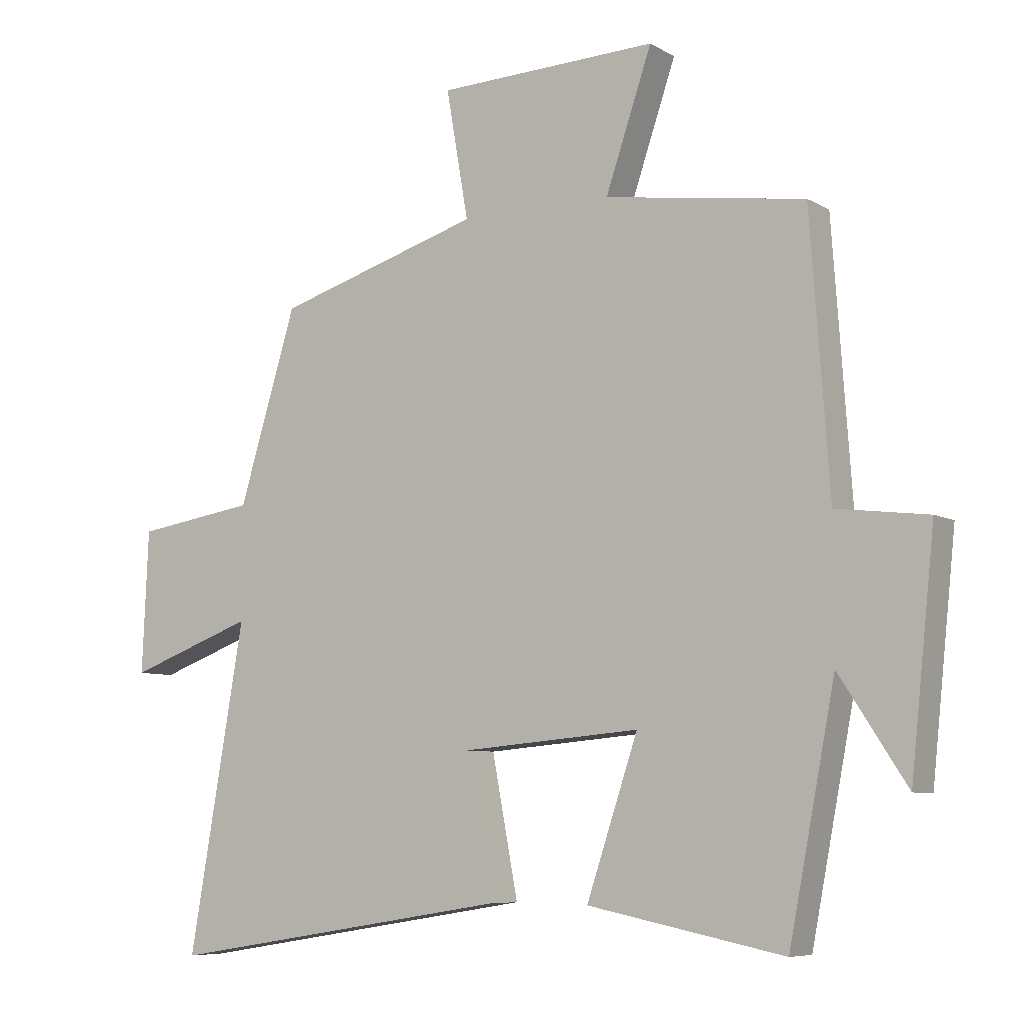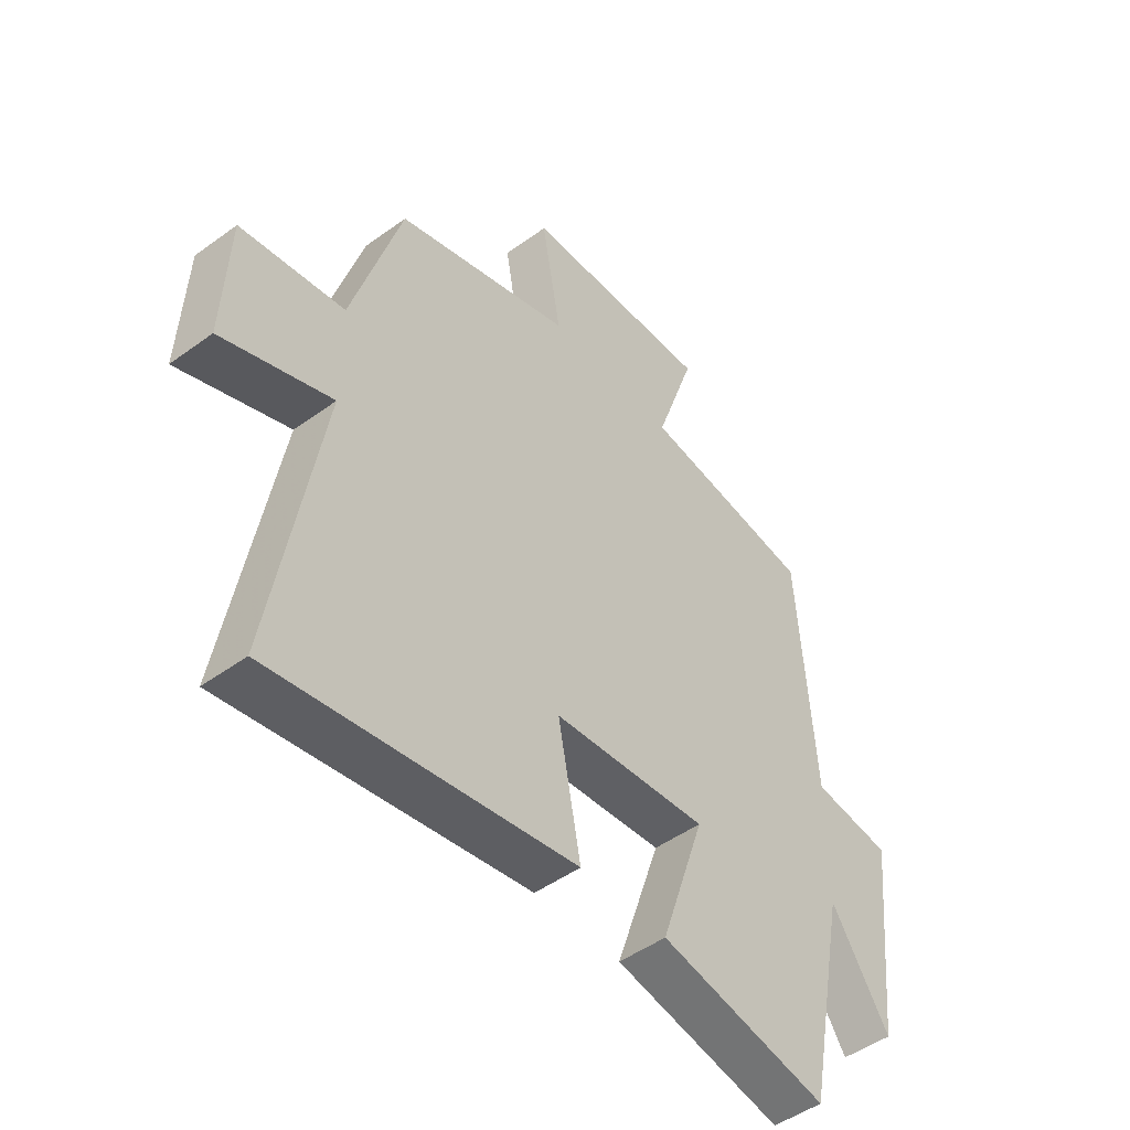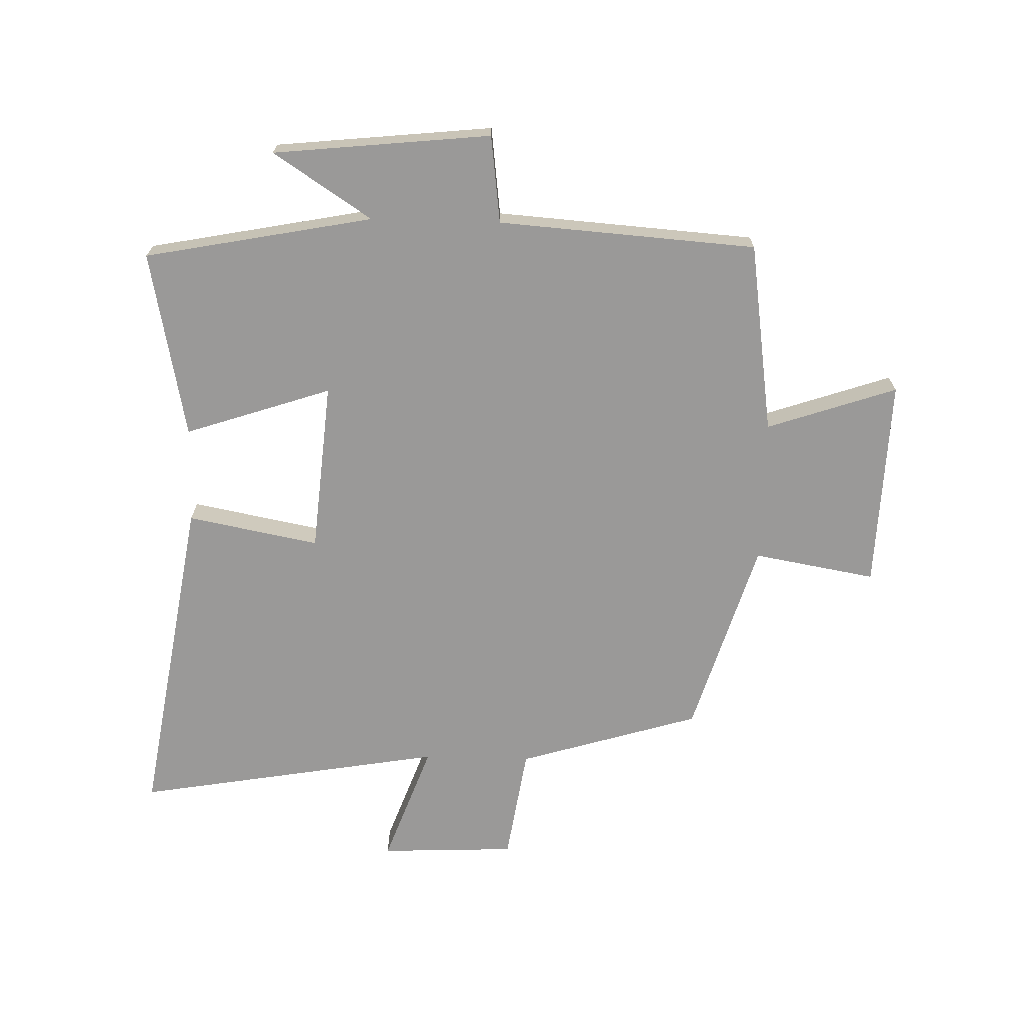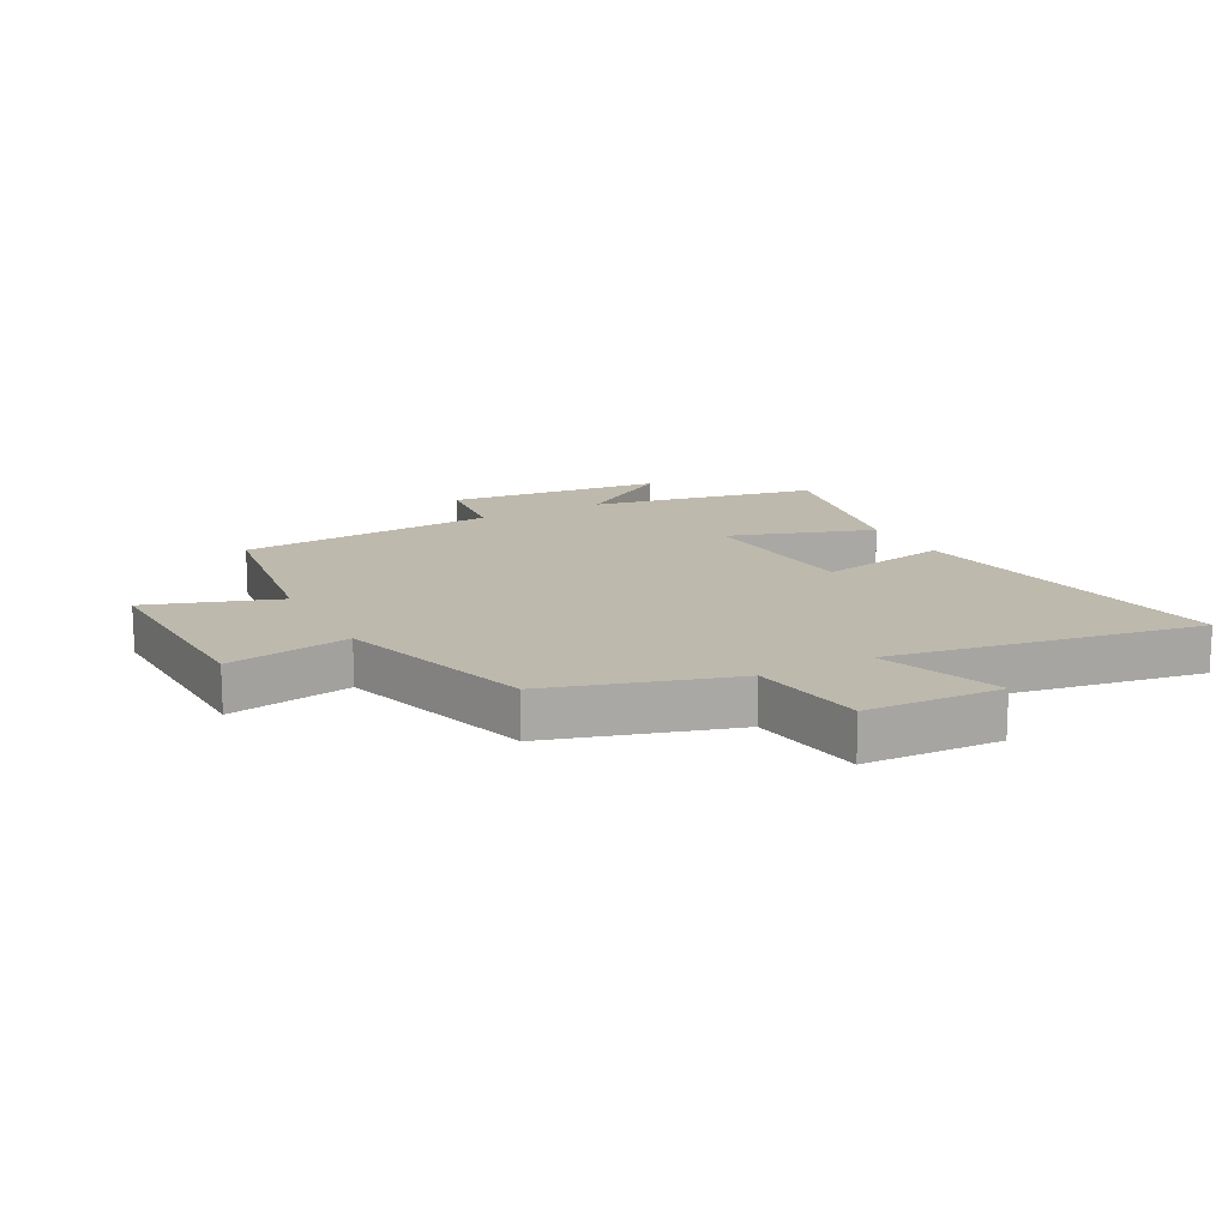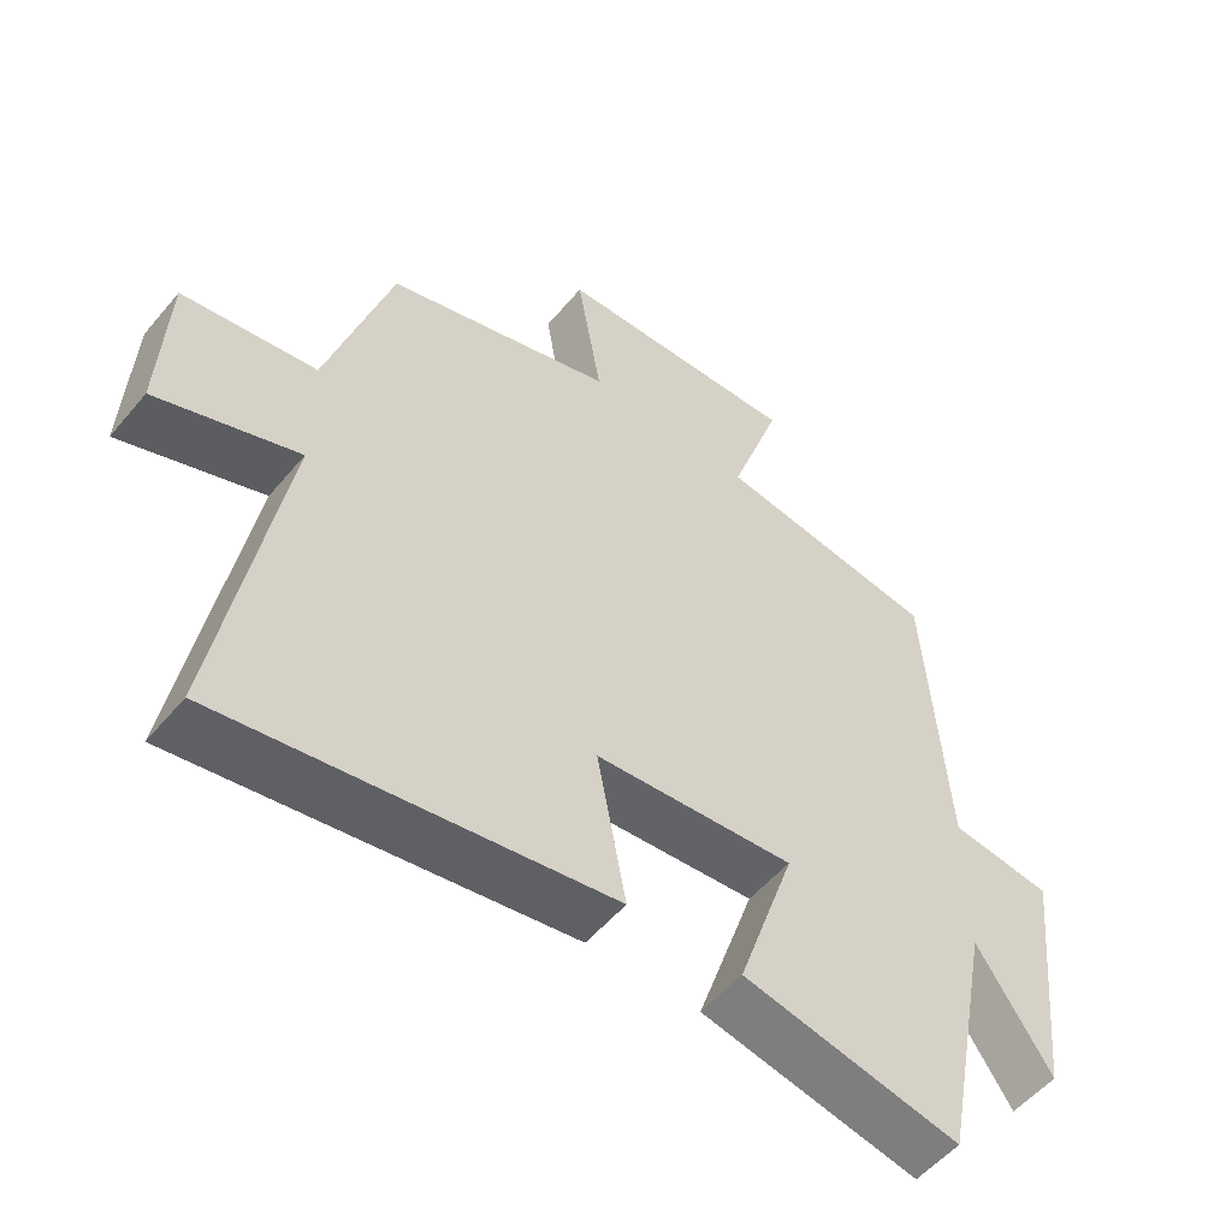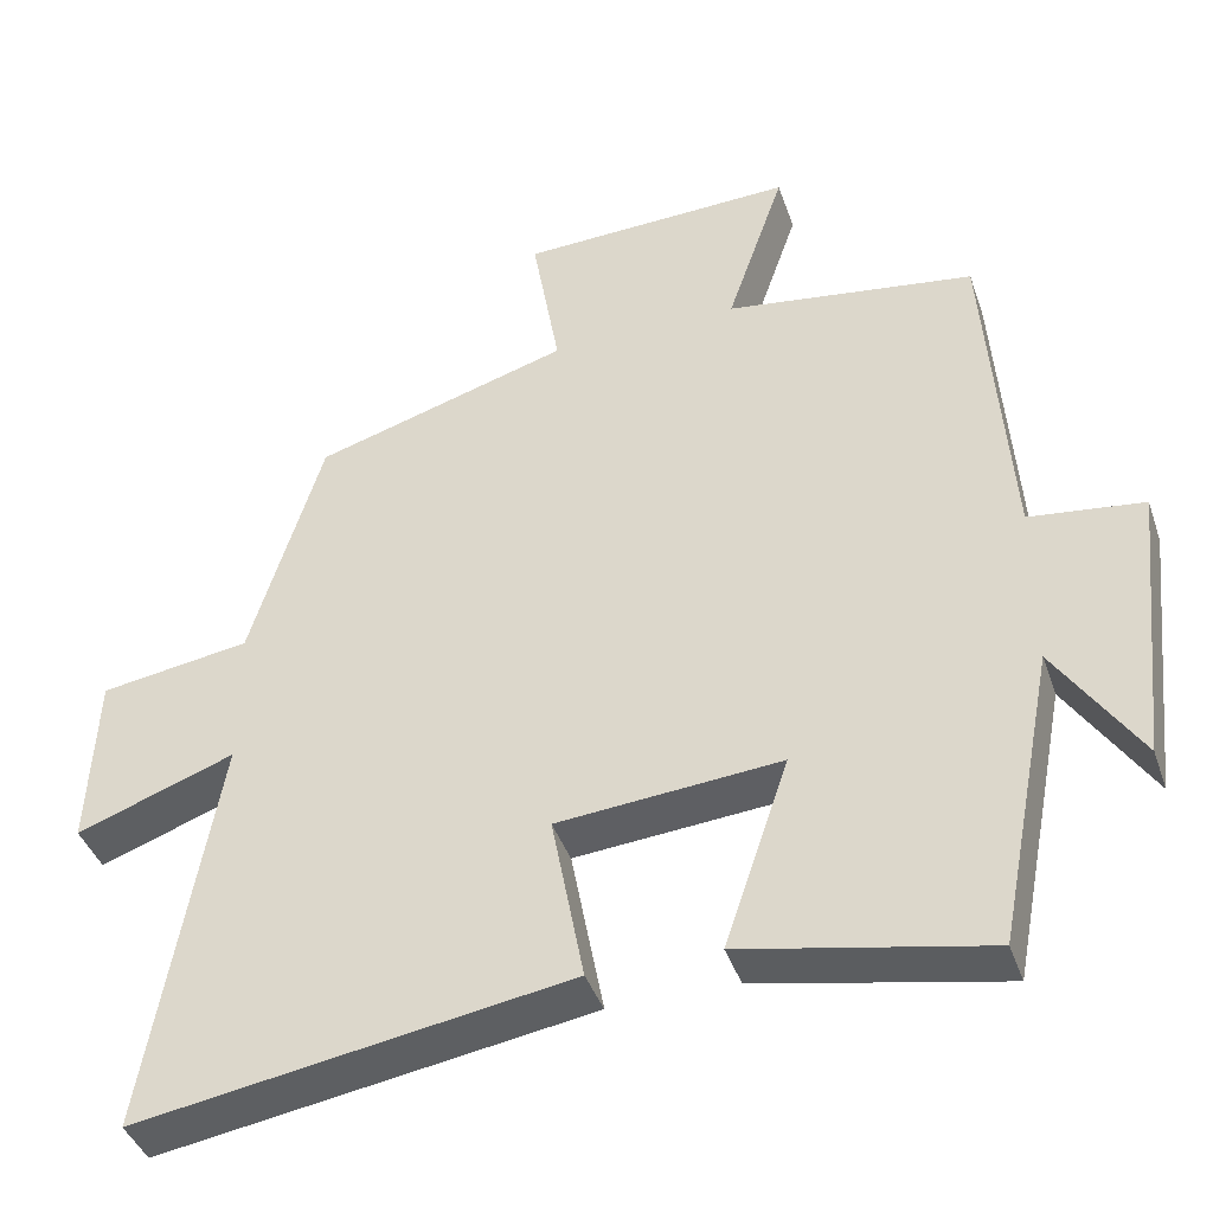
<metadata>
{"format":"obj","ext":"obj","renderer":"f3d","projection":"perspective","resolution":1024,"background":"white","views":[{"elev":-7.2,"azim":-147.4,"up":"+Z"},{"elev":-48.2,"azim":129.2,"up":"+Z"},{"elev":-69.1,"azim":-91.6,"up":"+Y"},{"elev":15.2,"azim":61.9,"up":"+Y"},{"elev":-53.8,"azim":141.0,"up":"+Z"},{"elev":-41.2,"azim":-161.7,"up":"+Z"}]}
</metadata>
<code>
v 0.409 0.07 0.402
v 0.5 0.07 0.102
v 0.69 0.07 0.073
v 0.7 0.07 -0.151
v 0.5 0.07 -0.078
v 0.588 0.07 -0.588
v 0.042 0.07 -0.5
v 0.083 0.07 -0.283
v -0.199 0.07 -0.259
v -0.118 0.07 -0.5
v -0.427 0.07 -0.562
v -0.5 0.07 -0.186
v -0.606 0.07 -0.348
v -0.644 0.07 0.01
v -0.5 0.07 0.028
v -0.47 0.07 0.454
v -0.155 0.07 0.5
v -0.228 0.07 0.714
v 0.12 0.07 0.702
v 0.085 0.07 0.5
v 0.409 0 0.402
v 0.5 0 0.102
v 0.69 0 0.073
v 0.7 0 -0.151
v 0.5 0 -0.078
v 0.588 0 -0.588
v 0.042 0 -0.5
v 0.083 0 -0.283
v -0.199 0 -0.259
v -0.118 0 -0.5
v -0.427 0 -0.562
v -0.5 0 -0.186
v -0.606 0 -0.348
v -0.644 0 0.01
v -0.5 0 0.028
v -0.47 0 0.454
v -0.155 0 0.5
v -0.228 0 0.714
v 0.12 0 0.702
v 0.085 0 0.5
f 17 18 19 20
f 15 16 17 20
f 15 20 1 2
f 12 13 14 15
f 9 10 11 12
f 8 9 12 15
f 5 6 7 8
f 5 8 15 2
f 2 3 4 5
f 40 39 38 37
f 40 37 36 35
f 22 21 40 35
f 35 34 33 32
f 32 31 30 29
f 35 32 29 28
f 28 27 26 25
f 22 35 28 25
f 25 24 23 22
f 1 21 22 2
f 2 22 23 3
f 3 23 24 4
f 4 24 25 5
f 5 25 26 6
f 6 26 27 7
f 7 27 28 8
f 8 28 29 9
f 9 29 30 10
f 10 30 31 11
f 11 31 32 12
f 12 32 33 13
f 13 33 34 14
f 14 34 35 15
f 15 35 36 16
f 16 36 37 17
f 17 37 38 18
f 18 38 39 19
f 19 39 40 20
f 20 40 21 1

</code>
